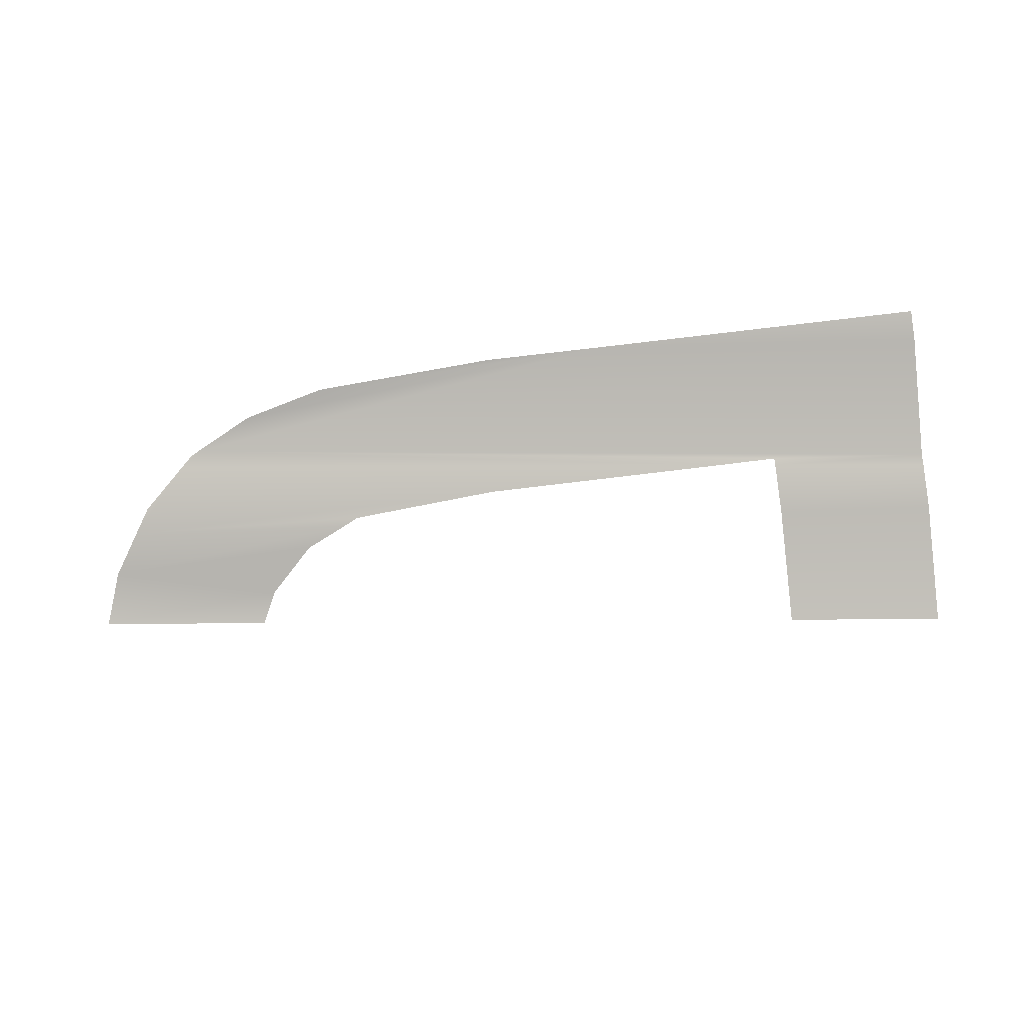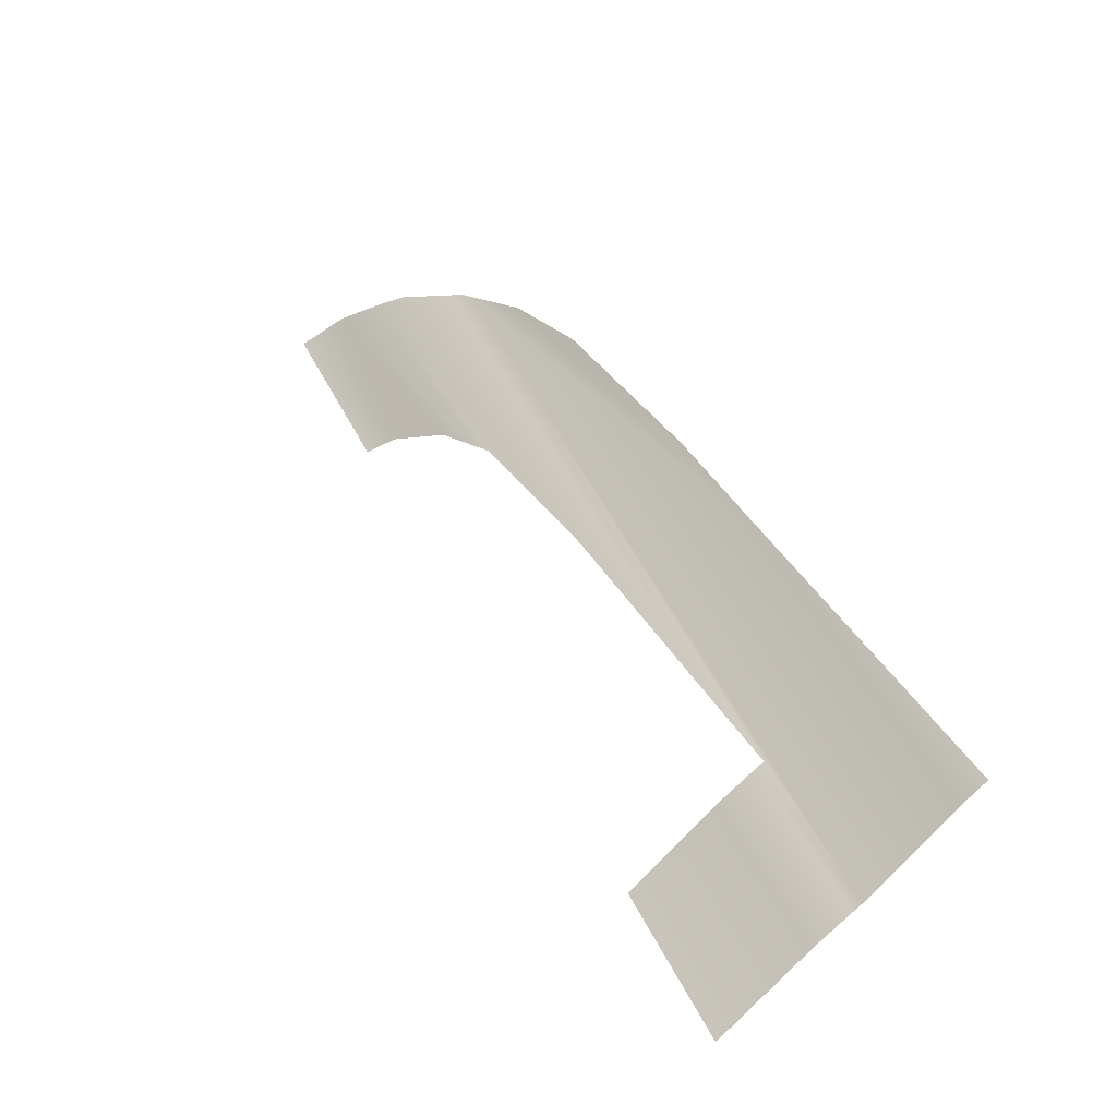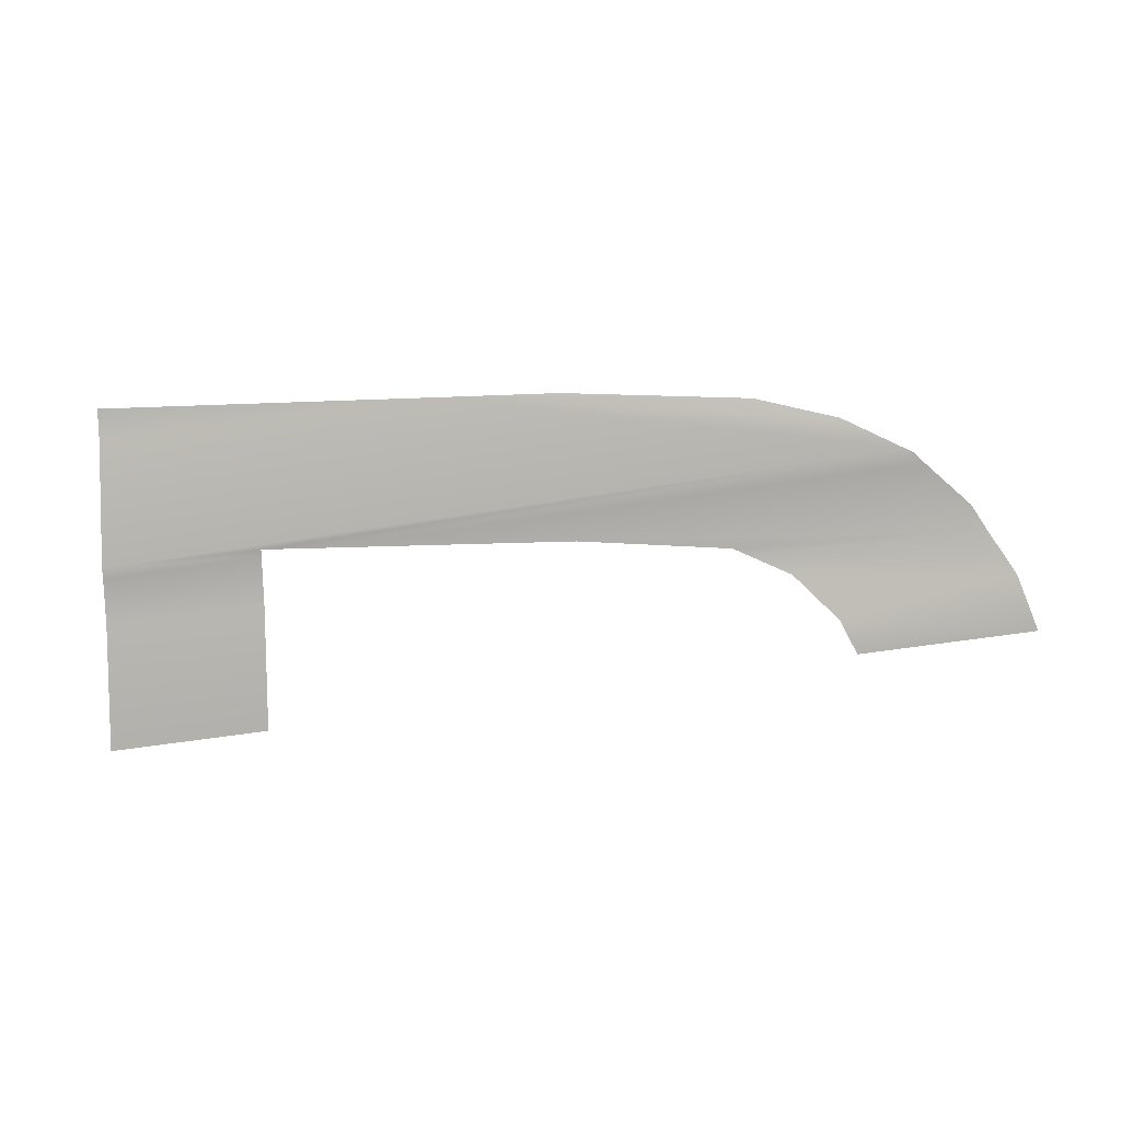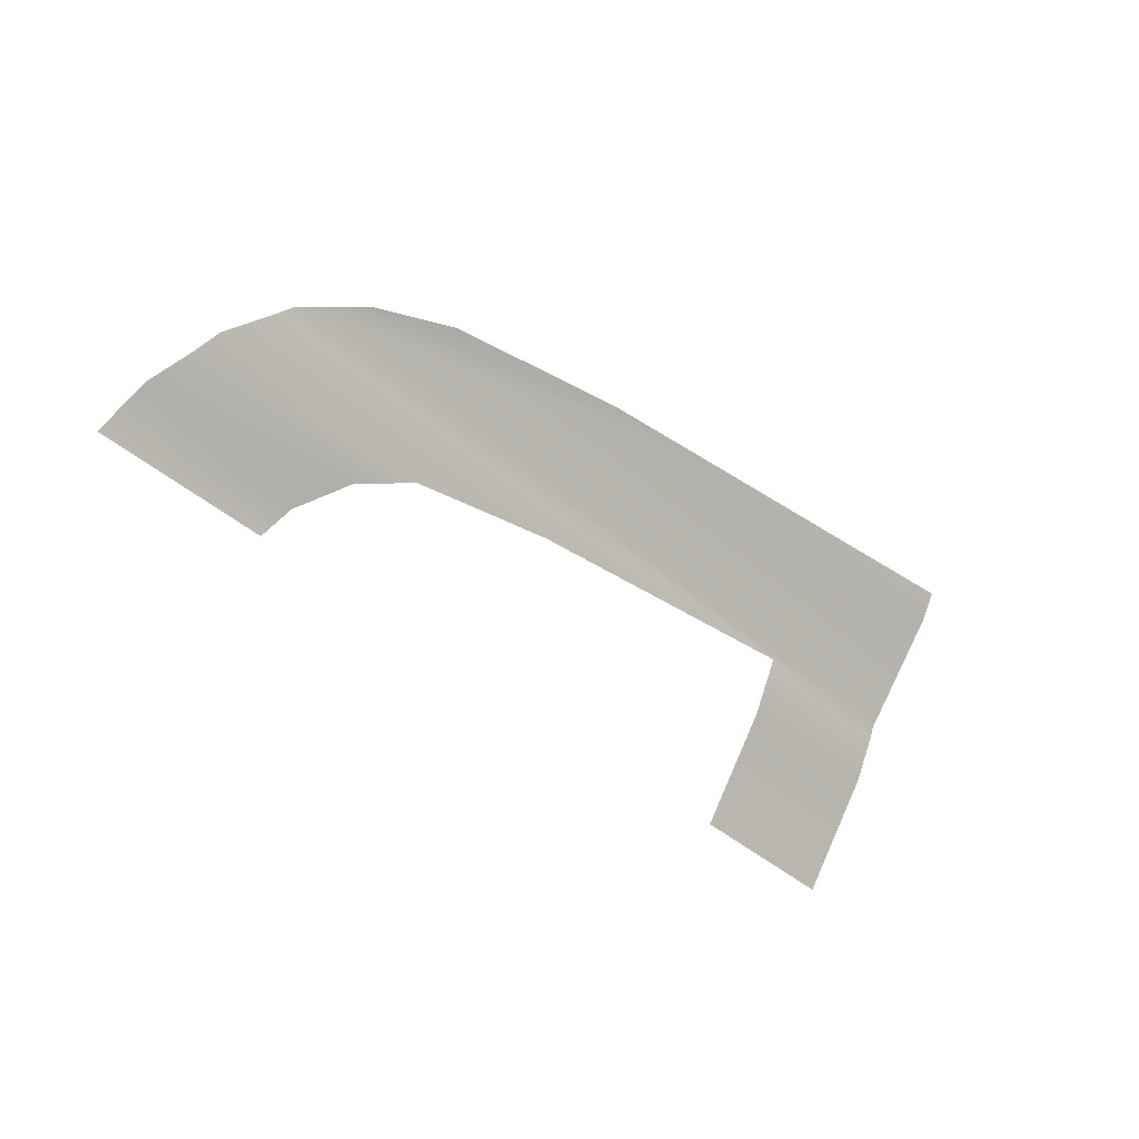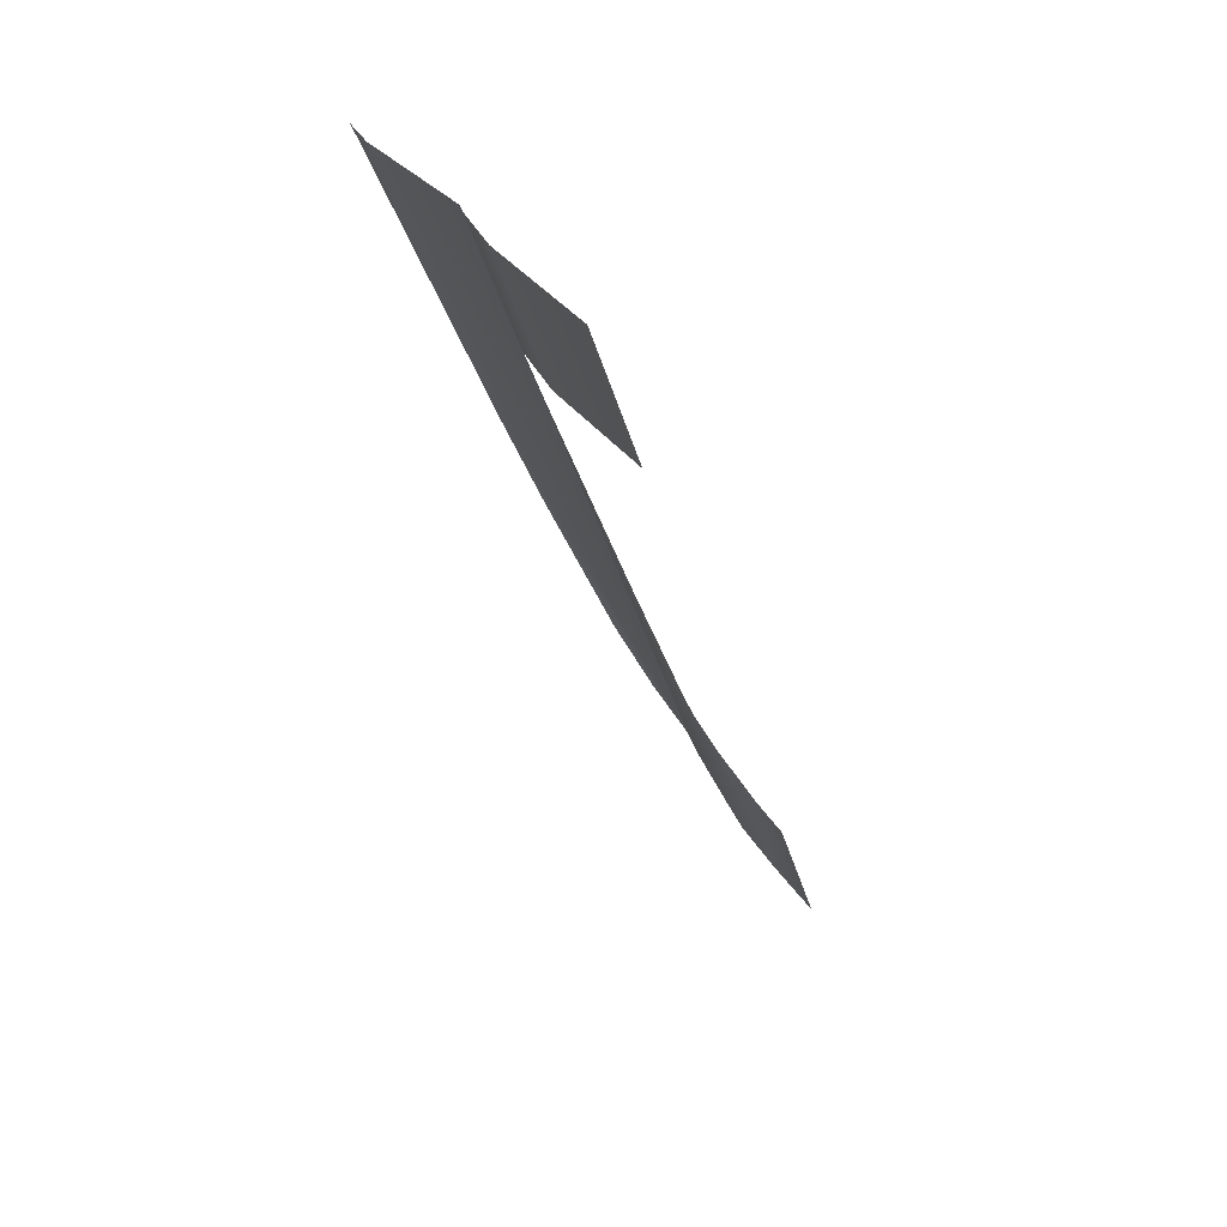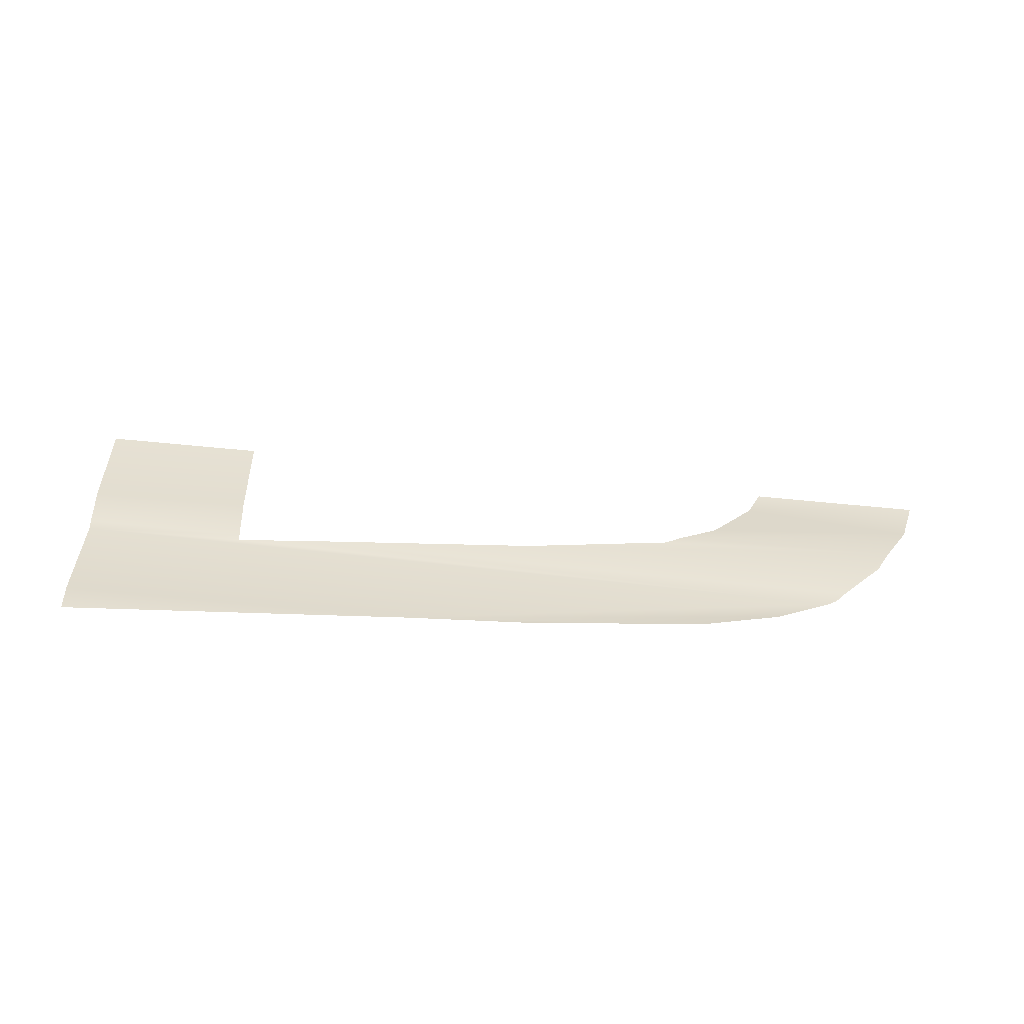
<metadata>
{"format":"obj","ext":"obj","renderer":"f3d","projection":"perspective","resolution":1024,"background":"white","views":[{"elev":64.8,"azim":-8.4,"up":"+Z"},{"elev":56.6,"azim":54.1,"up":"+Z"},{"elev":-52.7,"azim":-178.3,"up":"+Z"},{"elev":-32.5,"azim":-44.7,"up":"+Y"},{"elev":-41.4,"azim":103.9,"up":"+Y"},{"elev":65.5,"azim":177.8,"up":"+Z"}]}
</metadata>
<code>
o #ID3278
v 0.4132 0.2453 -0.4403
v 0.4164 0.2451 -0.4402
v 0.4164 0.2449 -0.4403
v 0.4132 0.2455 -0.4403
v 0.4011 0.2474 -0.4402
v 0.412 0.2455 -0.4403
v 0.4007 0.2471 -0.4403
v 0.4009 0.2473 -0.4402
v 0.4009 0.2473 -0.4402
v 0.4007 0.2471 -0.4403
v 0.4011 0.2474 -0.4402
v 0.412 0.2455 -0.4403
v 0.4132 0.2455 -0.4403
v 0.4164 0.2451 -0.4402
v 0.4132 0.2453 -0.4403
v 0.4164 0.2449 -0.4403
v 0.4132 0.2444 -0.4408
v 0.4164 0.244 -0.4407
v 0.4132 0.2444 -0.4408
v 0.4164 0.244 -0.4407
v 0.3996 0.246 -0.4409
v 0.4043 0.2456 -0.4408
v 0.404 0.2455 -0.4409
v 0.4072 0.2457 -0.4406
v 0.3999 0.2464 -0.4407
v 0.3999 0.2464 -0.4407
v 0.3996 0.246 -0.4409
v 0.4072 0.2457 -0.4406
v 0.4043 0.2456 -0.4408
v 0.404 0.2455 -0.4409
v 0.4164 0.247 -0.4387
v 0.4097 0.2479 -0.4388
v 0.4023 0.2478 -0.4397
v 0.4039 0.248 -0.4394
v 0.4075 0.248 -0.439
v 0.4075 0.248 -0.439
v 0.4039 0.248 -0.4394
v 0.4097 0.2479 -0.4388
v 0.4023 0.2478 -0.4397
v 0.4164 0.247 -0.4387
v 0.4132 0.2425 -0.4421
v 0.4164 0.242 -0.4421
v 0.4132 0.2425 -0.4421
v 0.4164 0.242 -0.4421
v 0.3987 0.2445 -0.4421
v 0.4023 0.2445 -0.4417
v 0.402 0.244 -0.4421
v 0.3991 0.2453 -0.4414
v 0.4032 0.2452 -0.4411
v 0.3991 0.2453 -0.4414
v 0.4032 0.2452 -0.4411
v 0.4023 0.2445 -0.4417
v 0.3987 0.2445 -0.4421
v 0.402 0.244 -0.4421
v 0.4164 0.2476 -0.4384
v 0.4164 0.2476 -0.4384
f 1 2 3
f 2 1 4
f 2 4 5
f 5 4 6
f 5 6 7
f 5 7 8
f 17 3 18
f 3 17 1
f 21 22 23
f 22 21 24
f 24 7 6
f 7 24 21
f 7 21 25
f 5 31 2
f 31 5 32
f 32 5 33
f 32 33 34
f 32 34 35
f 41 18 42
f 18 41 17
f 45 46 47
f 46 45 48
f 46 48 49
f 49 48 23
f 23 48 21
f 32 55 31
f 9 10 11
f 10 12 11
f 12 13 11
f 11 13 14
f 13 15 14
f 16 14 15
f 15 19 16
f 20 16 19
f 26 27 10
f 27 28 10
f 12 10 28
f 28 27 29
f 30 29 27
f 36 37 38
f 37 39 38
f 39 11 38
f 38 11 40
f 14 40 11
f 19 43 20
f 44 20 43
f 27 50 30
f 30 50 51
f 51 50 52
f 50 53 52
f 54 52 53
f 40 56 38

</code>
